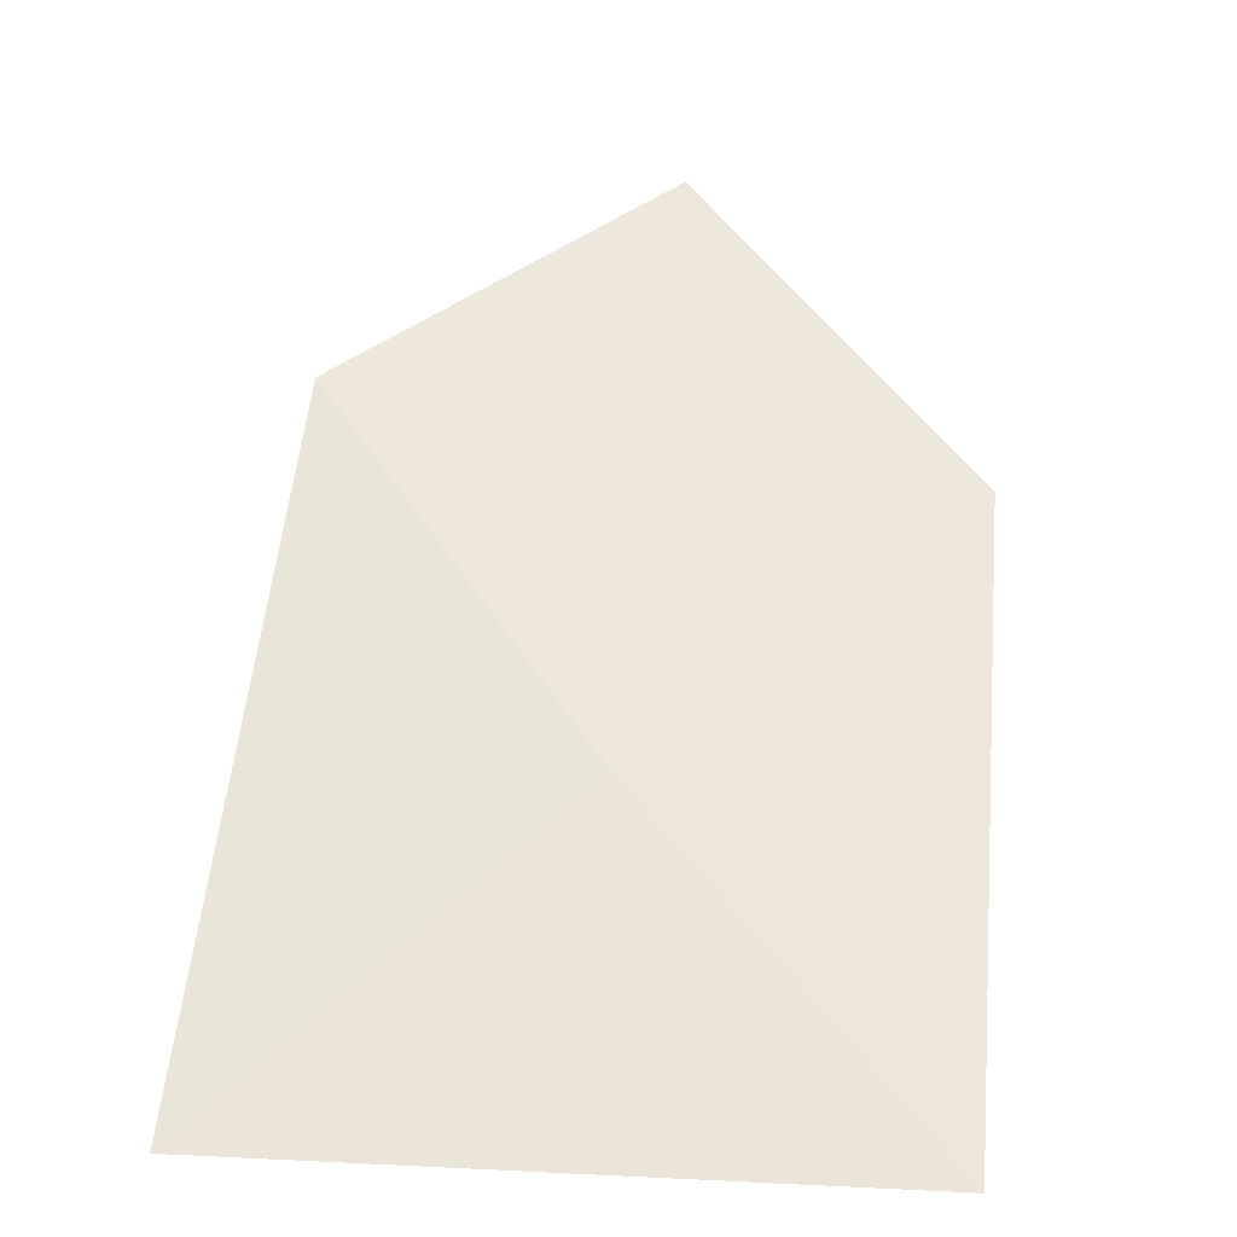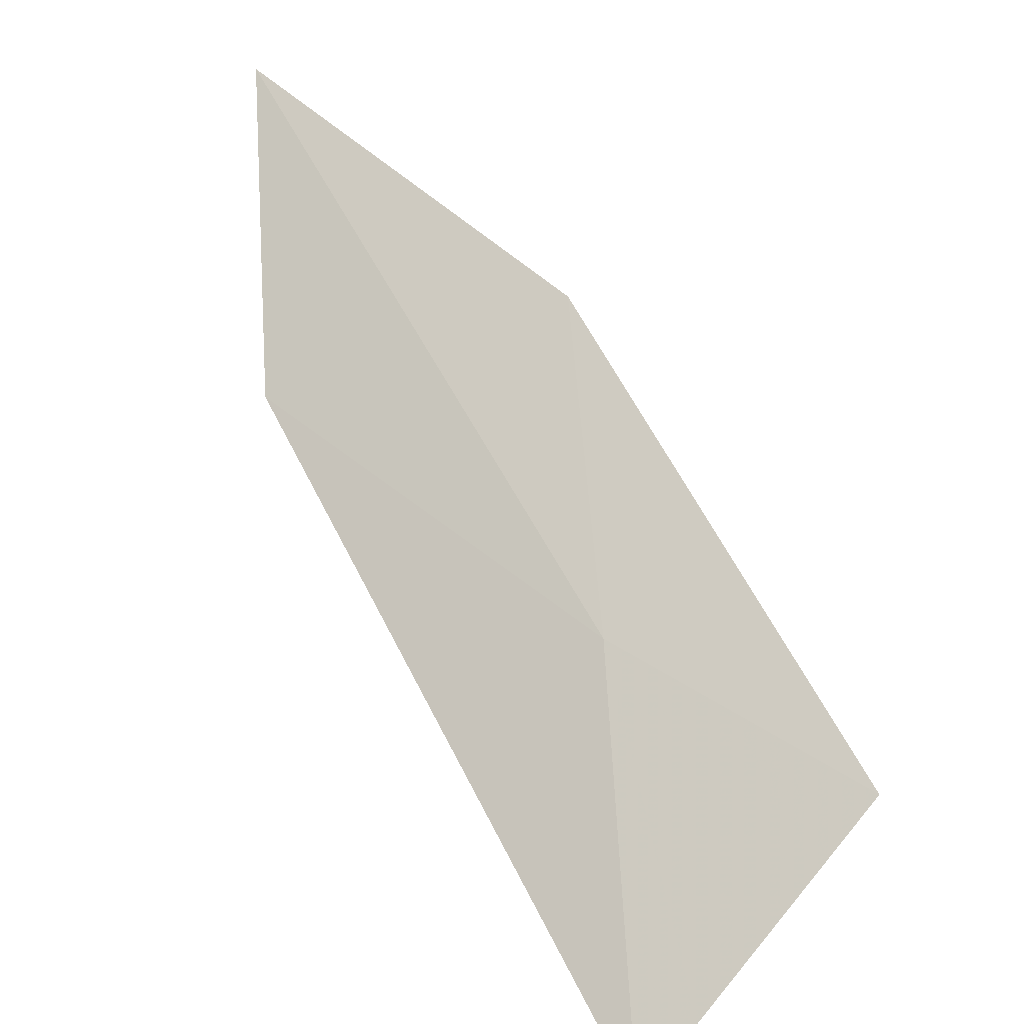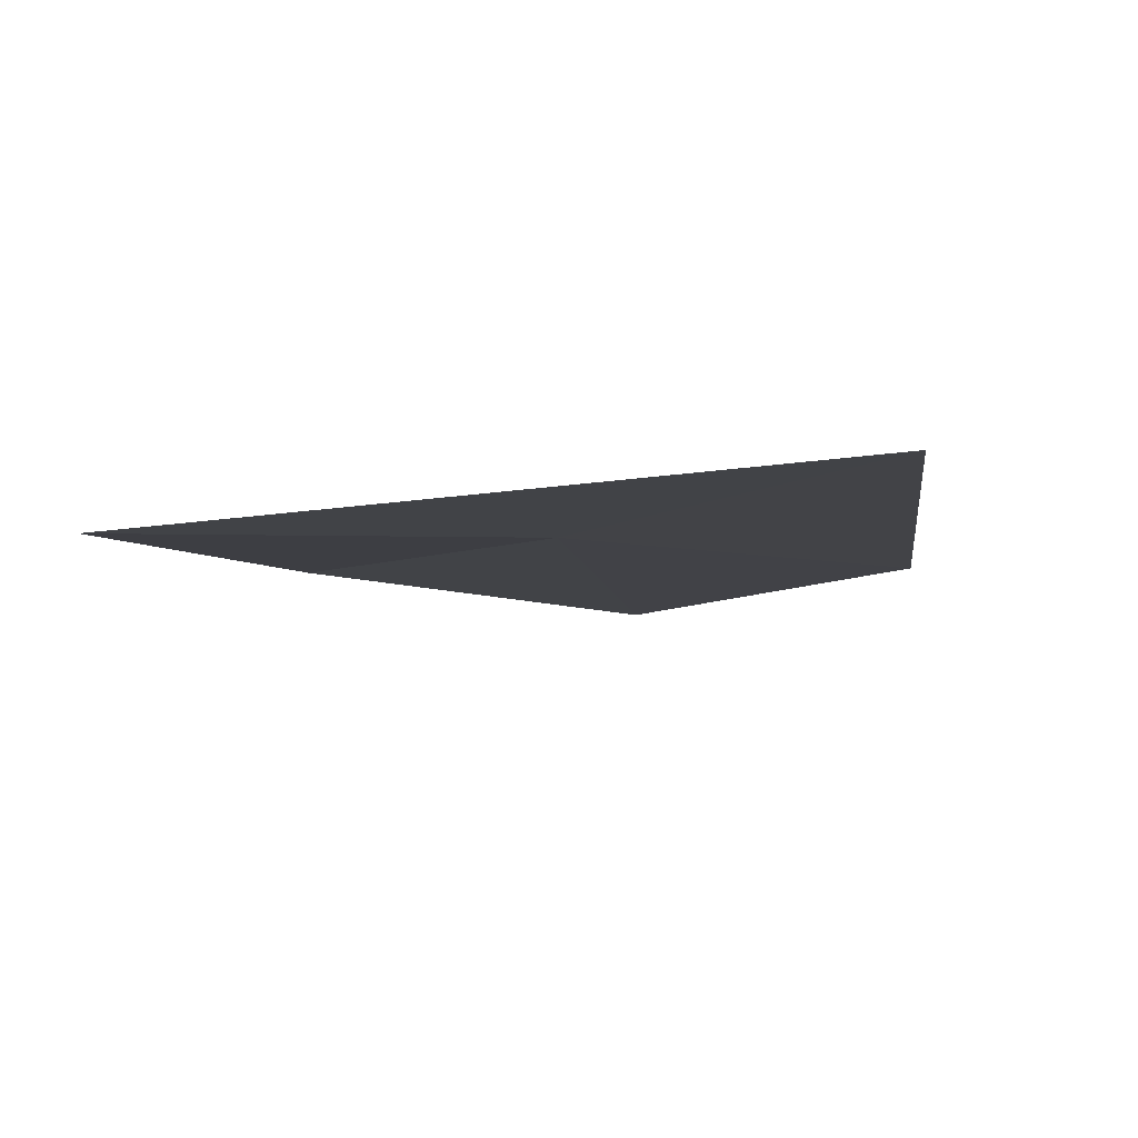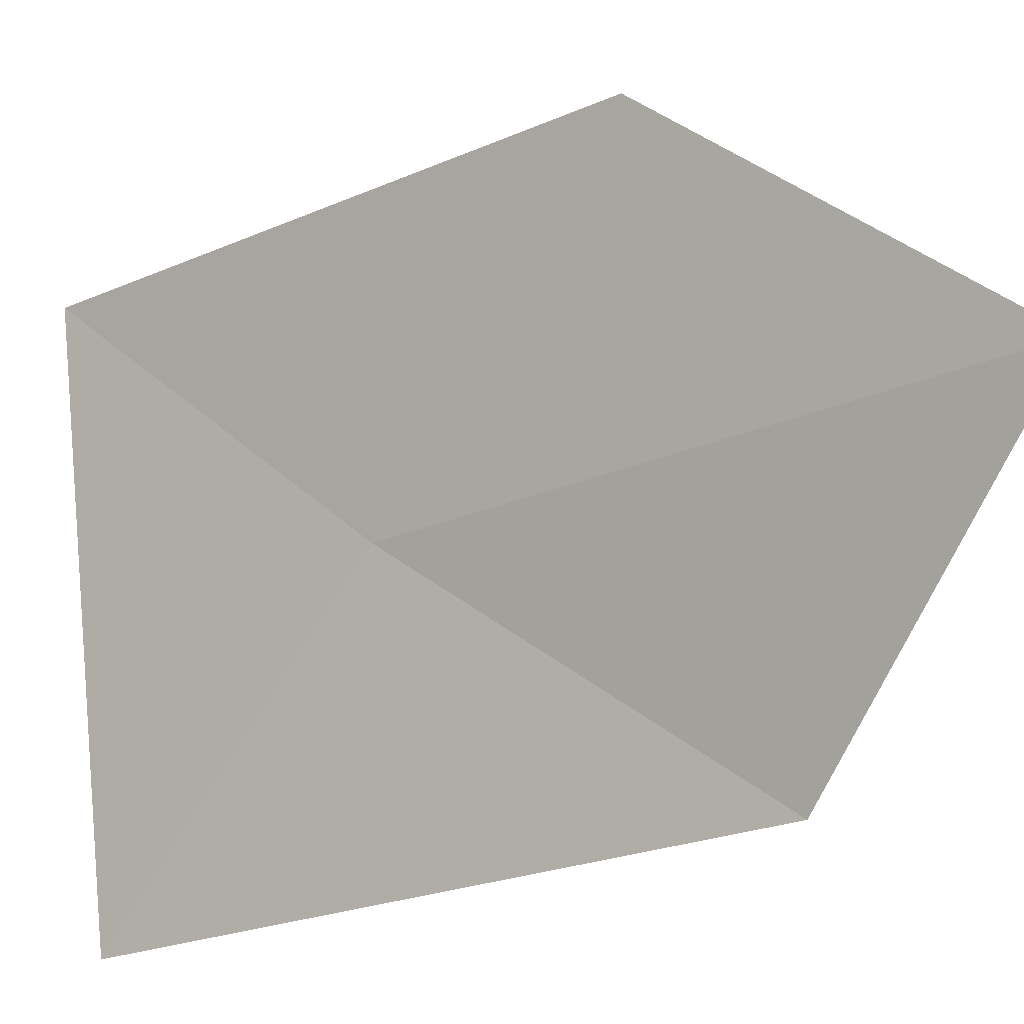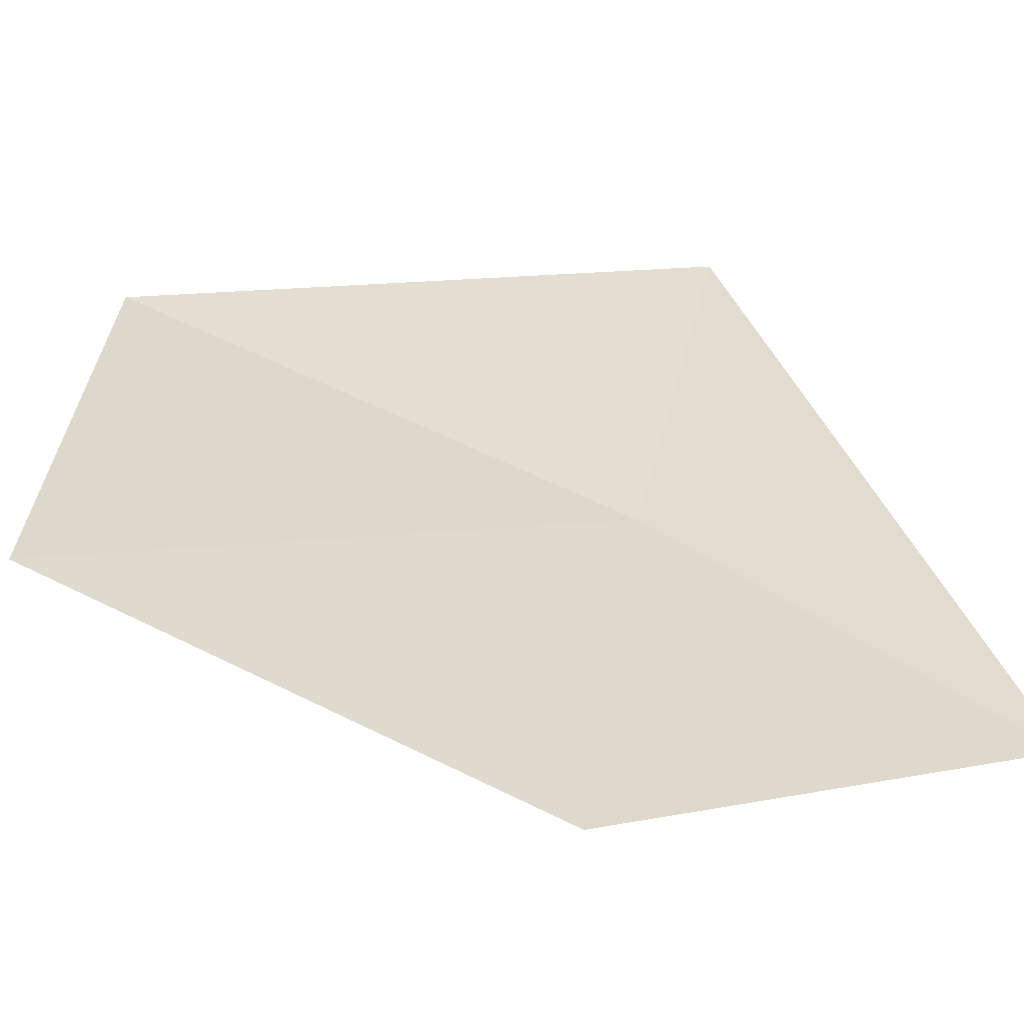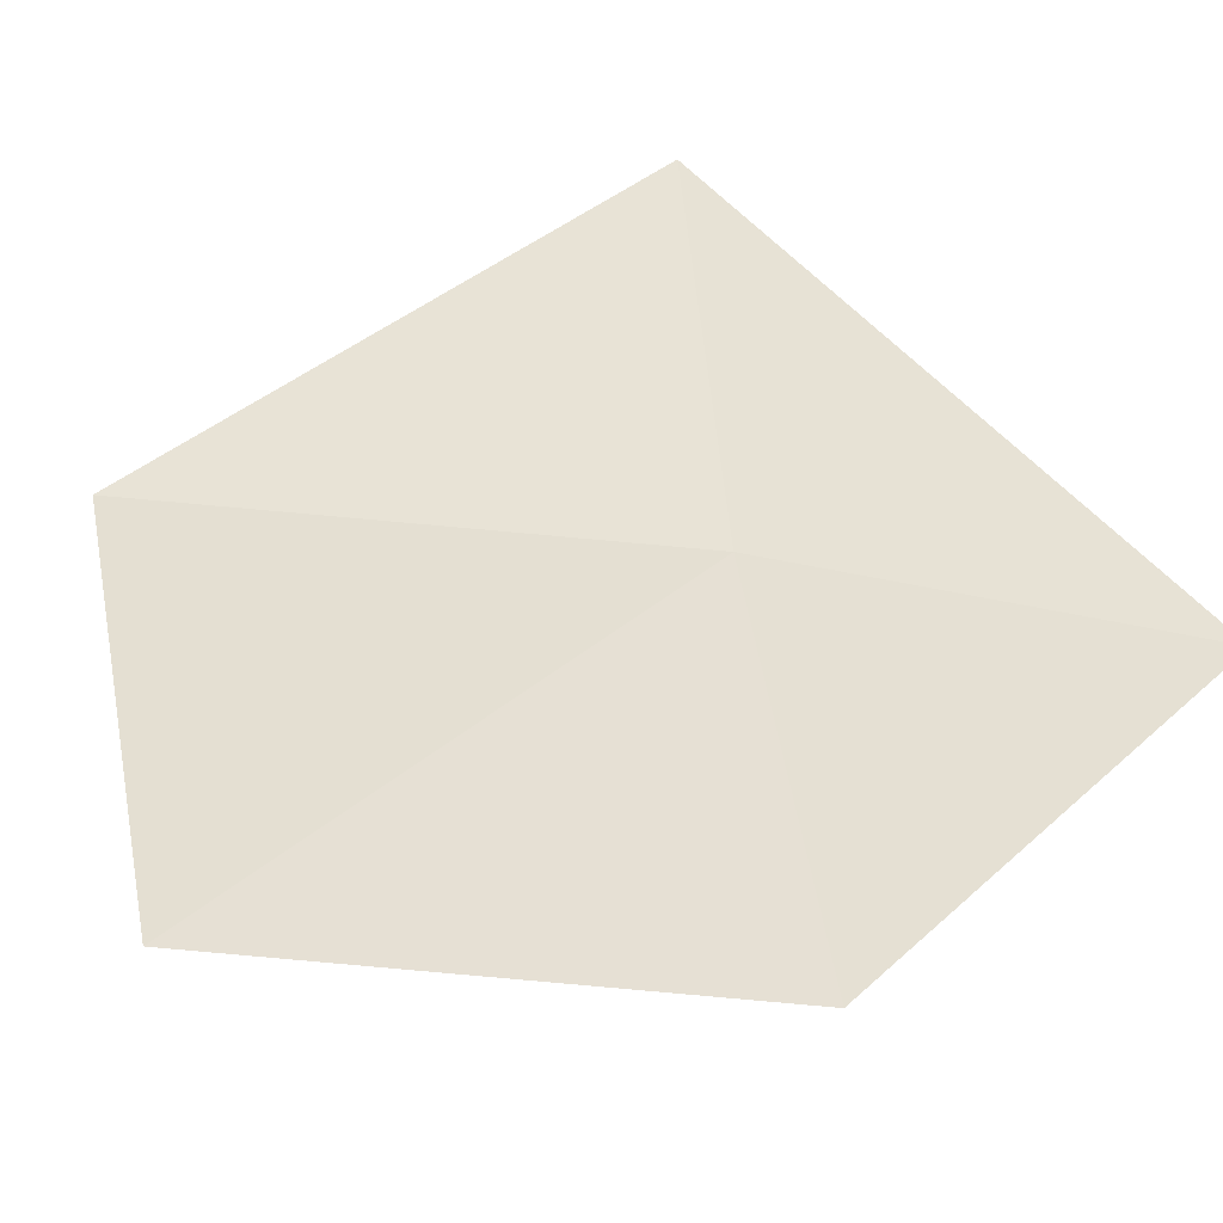
<metadata>
{"format":"obj","ext":"obj","renderer":"f3d","projection":"perspective","resolution":1024,"background":"white","views":[{"elev":1.3,"azim":6.0,"up":"+Z"},{"elev":26.1,"azim":-60.0,"up":"+Z"},{"elev":-58.6,"azim":8.0,"up":"+Z"},{"elev":76.6,"azim":-93.5,"up":"+Y"},{"elev":60.3,"azim":62.1,"up":"+Y"},{"elev":71.3,"azim":45.2,"up":"+Y"}]}
</metadata>
<code>
v -5.917 -39.44 8.926
v -4.009 -40.77 7.056
v -8.007 -40.82 7.164
v -3.889 -38.04 10.41
v -5.749 -36.71 12.36
v -7.763 -38.14 11.07
f 1 2 4
f 1 4 5
f 1 5 6
f 1 6 3
f 1 3 2

</code>
